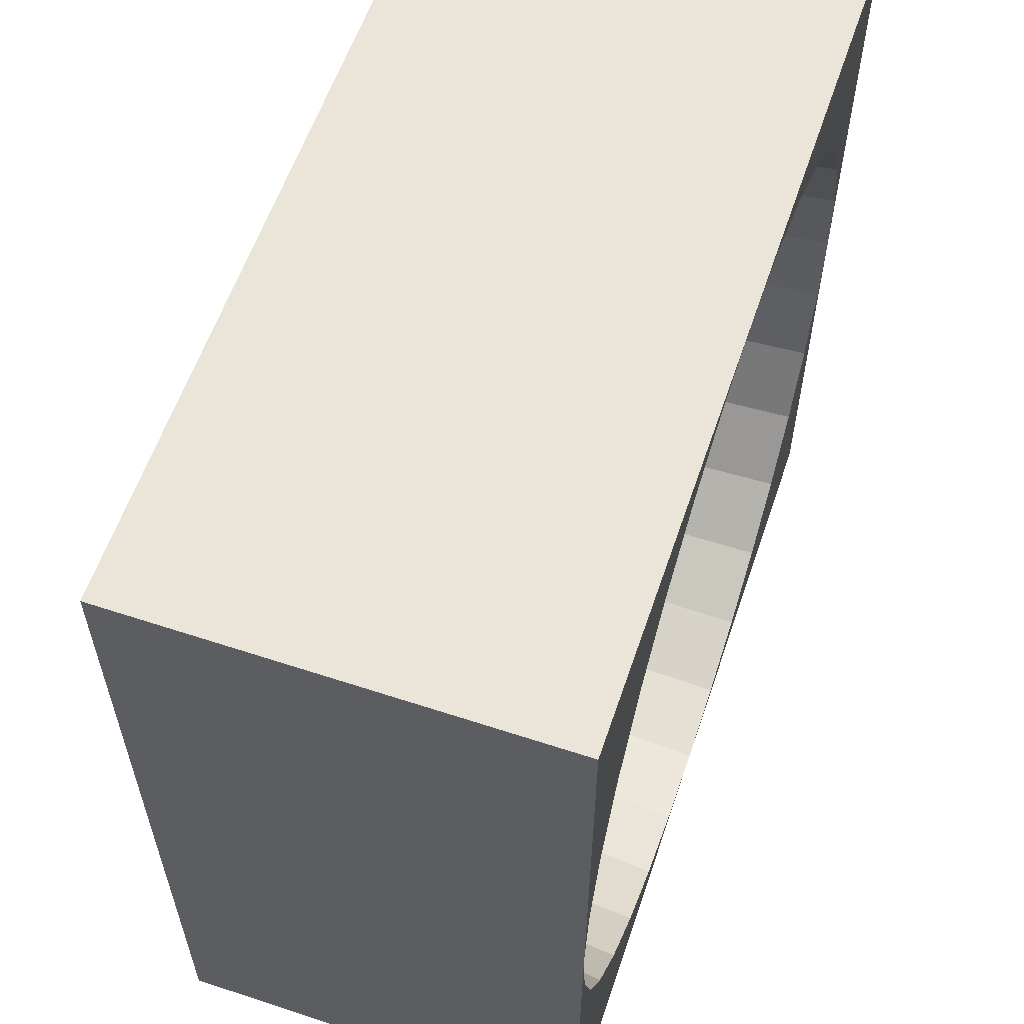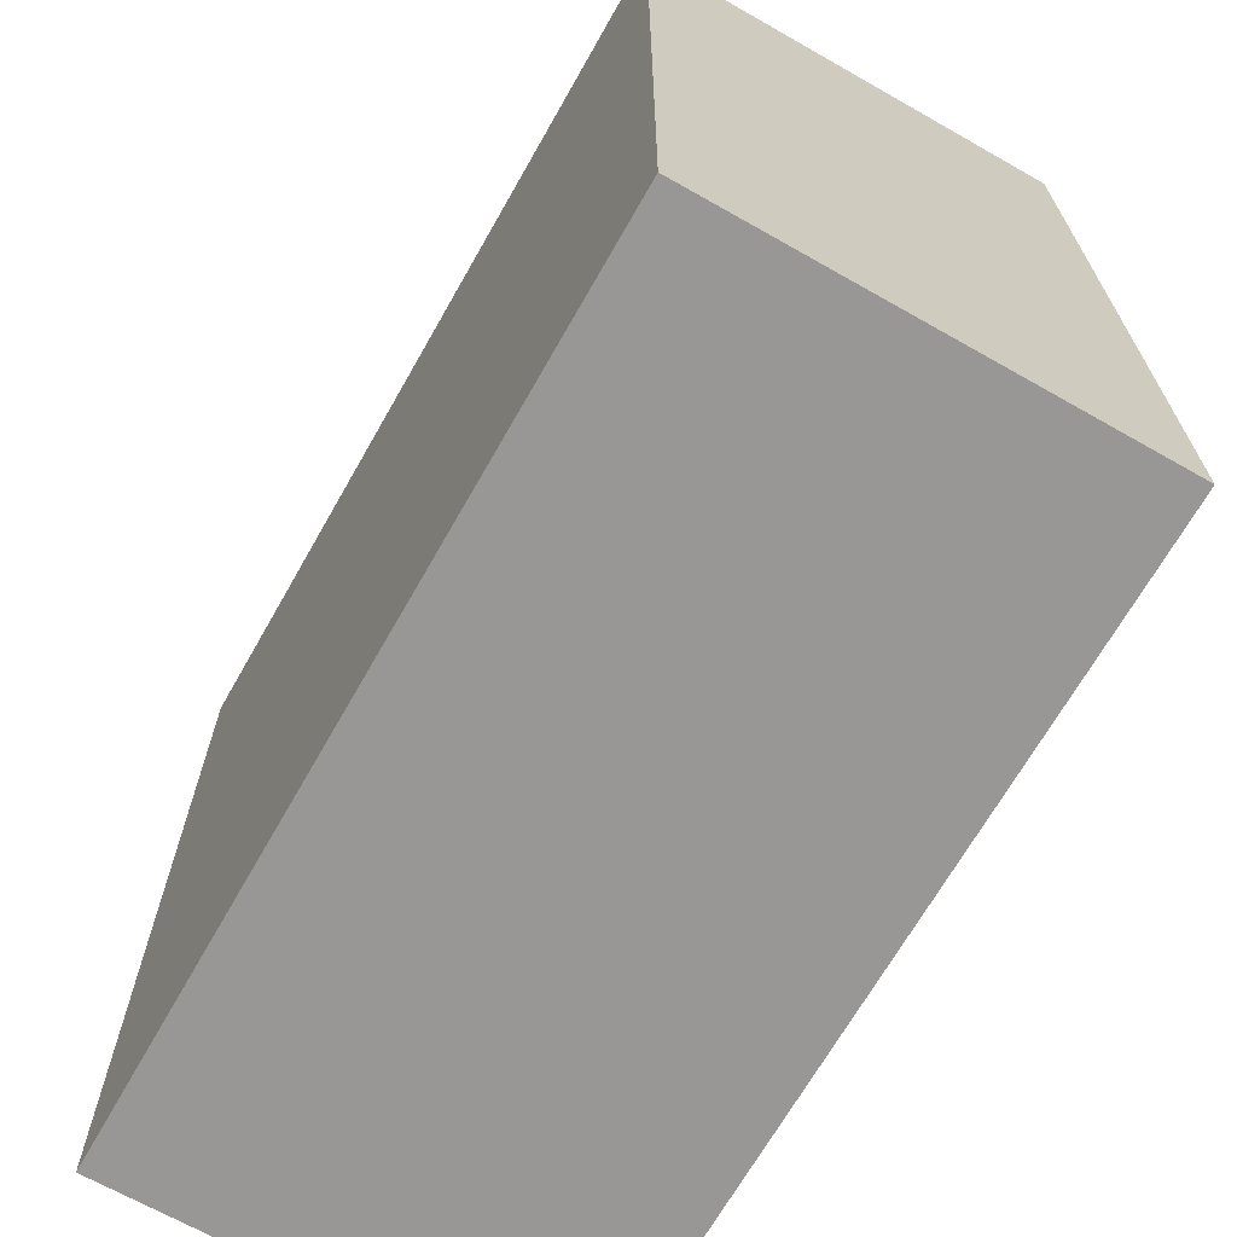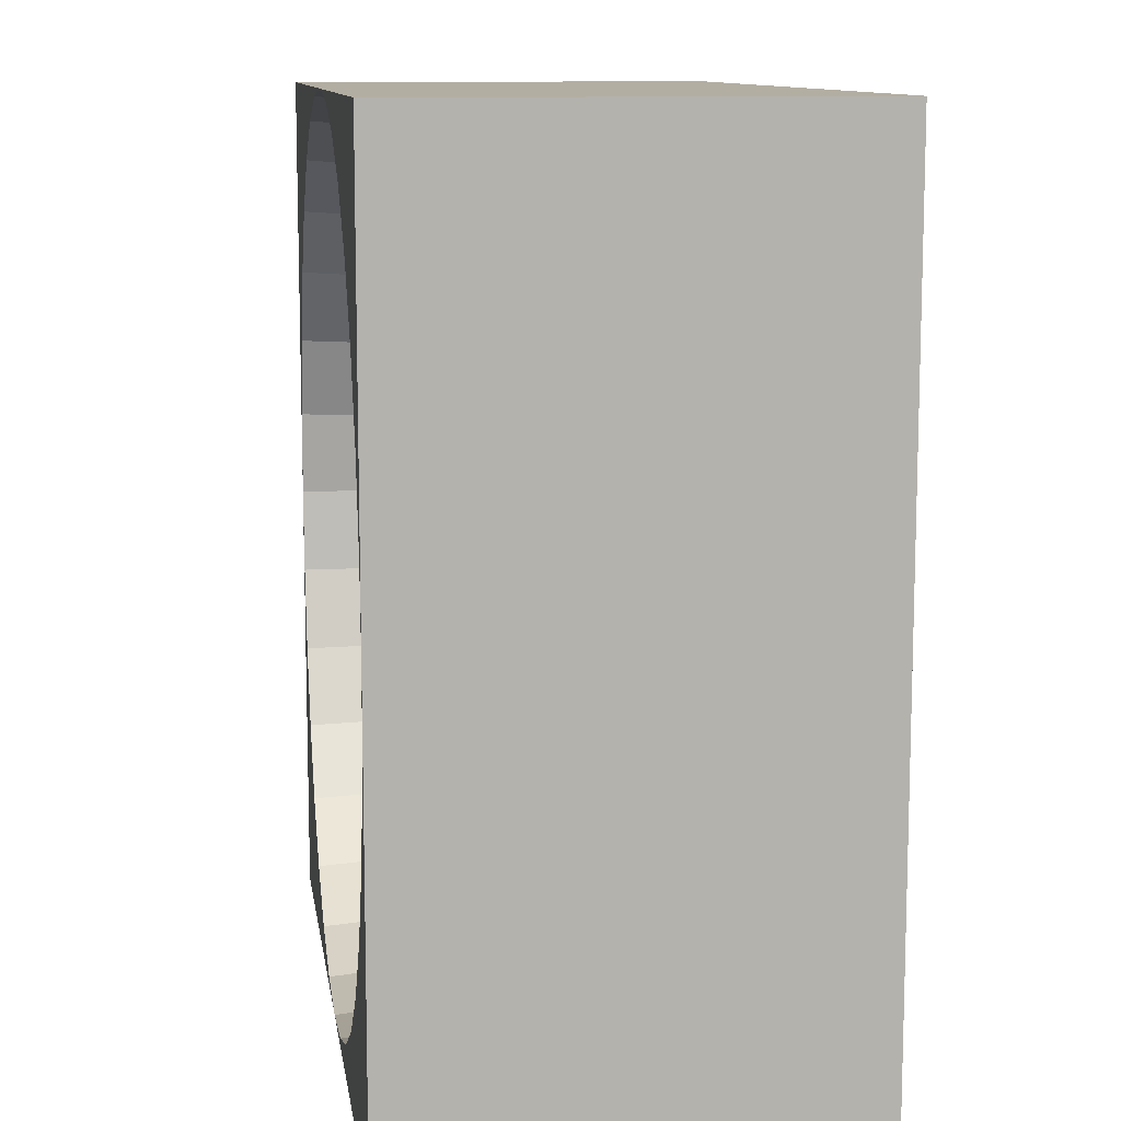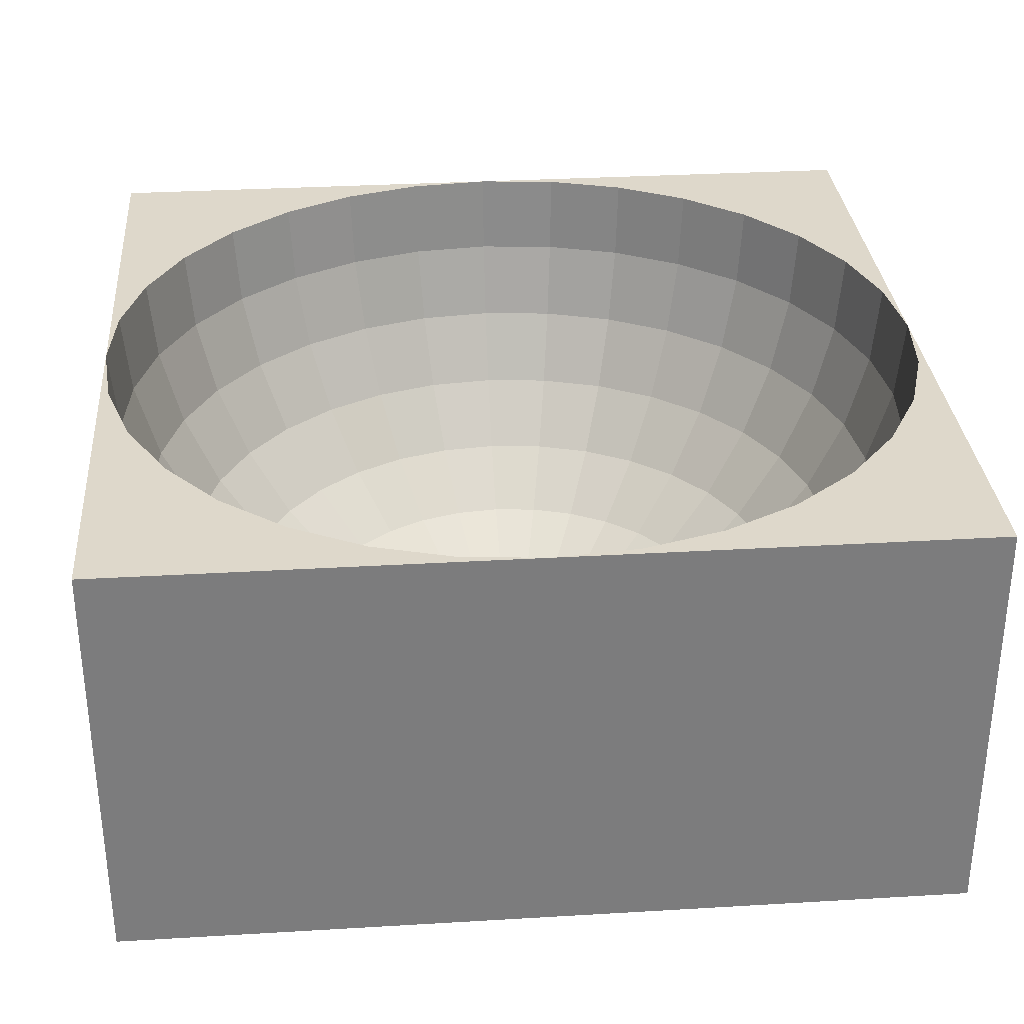
<metadata>
{"format":"obj","ext":"obj","renderer":"f3d","projection":"perspective","resolution":1024,"background":"white","views":[{"elev":59.2,"azim":108.7,"up":"+Z"},{"elev":-68.3,"azim":60.4,"up":"+Z"},{"elev":10.8,"azim":-98.3,"up":"+Z"},{"elev":31.6,"azim":-4.8,"up":"+Y"}]}
</metadata>
<code>
o Cube_Cube.003
v -2 1 -2
v -2 -1 -2
v -1.962 1 -0.3902
v -0.3902 1 -1.962
v -1.848 1 -0.7654
v -0.7654 1 -1.848
v -1.663 1 -1.111
v -1.414 1 -1.414
v -1.111 1 -1.663
v -1.631 -0.1111 -0.3244
v -1.812 0.2346 -0.3605
v -1.387 -0.4142 -0.2759
v -1.924 0.6098 -0.3827
v -1.536 -0.1111 -0.6364
v -1.707 0.2346 -0.7071
v -1.09 -0.6629 -0.2168
v -1.307 -0.4142 -0.5412
v -1.812 0.6098 -0.7507
v -1.383 -0.1111 -0.9239
v -1.536 0.2346 -1.027
v -0.7507 -0.8478 -0.1493
v -1.027 -0.6629 -0.4252
v -1.176 -0.4142 -0.7857
v -1.631 0.6098 -1.09
v -1.176 -0.1111 -1.176
v -1.307 0.2346 -1.307
v -0.3827 -0.9616 -0.07612
v -0.7071 -0.8478 -0.2929
v -0.9239 -0.6629 -0.6173
v -1 -0.4142 -1
v -1.387 0.6098 -1.387
v -1.027 0.2346 -1.536
v -0.9239 -0.1111 -1.383
v -0.3605 -0.9616 -0.1493
v -0.6364 -0.8478 -0.4252
v -0.7857 -0.6629 -0.7857
v -0.7857 -0.4142 -1.176
v -1.09 0.6098 -1.631
v -0.7071 0.2346 -1.707
v -0.6364 -0.1111 -1.536
v -0.3244 -0.9616 -0.2168
v -0.5412 -0.8478 -0.5412
v -0.6173 -0.6629 -0.9239
v -0.5412 -0.4142 -1.307
v -0.7507 0.6098 -1.812
v -0.3605 0.2346 -1.812
v -0.3244 -0.1111 -1.631
v -0.2759 -0.9616 -0.2759
v -0.4252 -0.8478 -0.6364
v -0.4252 -0.6629 -1.027
v -0.2759 -0.4142 -1.387
v -0.3827 0.6098 -1.924
v -0.2168 -0.9616 -0.3244
v -0.2929 -0.8478 -0.7071
v -0.2168 -0.6629 -1.09
v -0.1493 -0.9616 -0.3605
v -0.1493 -0.8478 -0.7507
v -0.07612 -0.9616 -0.3827
v 2 1 -2
v 2 -1 -2
v 2e-06 1 -2
v 0 -1 -2
v 0 1 -2
v 1.962 1 -0.3902
v 0.3902 1 -1.962
v 1.848 1 -0.7654
v 0.7654 1 -1.848
v 1.663 1 -1.111
v 1.414 1 -1.414
v 1.111 1 -1.663
v 0 0.6098 -1.962
v 0 0.2346 -1.848
v 0 -0.1111 -1.663
v 0 -0.4142 -1.414
v 0 -0.6629 -1.111
v 0 -0.8478 -0.7654
v 0 -0.9616 -0.3902
v 1.631 -0.1111 -0.3244
v 1.812 0.2346 -0.3605
v 1.387 -0.4142 -0.2759
v 1.924 0.6098 -0.3827
v 1.536 -0.1111 -0.6364
v 1.707 0.2346 -0.7071
v 1.09 -0.6629 -0.2168
v 1.307 -0.4142 -0.5412
v 1.812 0.6098 -0.7507
v 1.383 -0.1111 -0.9239
v 1.536 0.2346 -1.027
v 0.7507 -0.8478 -0.1493
v 1.027 -0.6629 -0.4252
v 1.176 -0.4142 -0.7857
v 1.631 0.6098 -1.09
v 1.176 -0.1111 -1.176
v 1.307 0.2346 -1.307
v 0.3827 -0.9616 -0.07612
v 0.7071 -0.8478 -0.2929
v 0.9239 -0.6629 -0.6173
v 1 -0.4142 -1
v 1.387 0.6098 -1.387
v 1.027 0.2346 -1.536
v 0.9239 -0.1111 -1.383
v 0.3605 -0.9616 -0.1493
v 0.6364 -0.8478 -0.4252
v 0.7857 -0.6629 -0.7857
v 0.7857 -0.4142 -1.176
v 1.09 0.6098 -1.631
v 0.7071 0.2346 -1.707
v 0.6364 -0.1111 -1.536
v 0.3244 -0.9616 -0.2168
v 0.5412 -0.8478 -0.5412
v 0.6173 -0.6629 -0.9239
v 0.5412 -0.4142 -1.307
v 0.7507 0.6098 -1.812
v 0.3605 0.2346 -1.812
v 0.3244 -0.1111 -1.631
v 0.2759 -0.9616 -0.2759
v 0.4252 -0.8478 -0.6364
v 0.4252 -0.6629 -1.027
v 0.2759 -0.4142 -1.387
v 0.3827 0.6098 -1.924
v 0.2168 -0.9616 -0.3244
v 0.2929 -0.8478 -0.7071
v 0.2168 -0.6629 -1.09
v 0.1493 -0.9616 -0.3605
v 0.1493 -0.8478 -0.7507
v 0.07612 -0.9616 -0.3827
v -2 1 2
v -2 -1 2
v -2 -1 0
v -2 1 0
v -0.3902 -0.9616 0
v -1.962 0.6098 0
v -1.848 0.2346 0
v -0.7654 -0.8478 0
v -1.111 -0.6629 0
v -1.414 -0.4142 0
v -1.663 -0.1111 0
v -1.962 1 0.3902
v -0.3902 1 1.962
v -1.848 1 0.7654
v -0.7654 1 1.848
v -1.663 1 1.111
v -1.414 1 1.414
v -1.111 1 1.663
v -1.631 -0.1111 0.3244
v -1.812 0.2346 0.3605
v -1.387 -0.4142 0.2759
v -1.924 0.6098 0.3827
v -1.536 -0.1111 0.6364
v -1.707 0.2346 0.7071
v -1.09 -0.6629 0.2168
v -1.307 -0.4142 0.5412
v -1.812 0.6098 0.7507
v -1.383 -0.1111 0.9239
v -1.536 0.2346 1.027
v -0.7507 -0.8478 0.1493
v -1.027 -0.6629 0.4252
v -1.176 -0.4142 0.7857
v -1.631 0.6098 1.09
v -1.176 -0.1111 1.176
v -1.307 0.2346 1.307
v -0.3827 -0.9616 0.07612
v -0.7071 -0.8478 0.2929
v -0.9239 -0.6629 0.6173
v -1 -0.4142 1
v -1.387 0.6098 1.387
v -1.027 0.2346 1.536
v -0.9239 -0.1111 1.383
v -0.3605 -0.9616 0.1493
v -0.6364 -0.8478 0.4252
v -0.7857 -0.6629 0.7857
v -0.7857 -0.4142 1.176
v -1.09 0.6098 1.631
v -0.7071 0.2346 1.707
v -0.6364 -0.1111 1.536
v -0.3244 -0.9616 0.2168
v -0.5412 -0.8478 0.5412
v -0.6173 -0.6629 0.9239
v -0.5412 -0.4142 1.307
v -0.7507 0.6098 1.812
v -0.3605 0.2346 1.812
v -0.3244 -0.1111 1.631
v -0.2759 -0.9616 0.2759
v -0.4252 -0.8478 0.6364
v -0.4252 -0.6629 1.027
v -0.2759 -0.4142 1.387
v -0.3827 0.6098 1.924
v -0.2168 -0.9616 0.3244
v -0.2929 -0.8478 0.7071
v -0.2168 -0.6629 1.09
v -0.1493 -0.9616 0.3605
v -0.1493 -0.8478 0.7507
v -0.07612 -0.9616 0.3827
v 2 1 2
v 2 -1 2
v 2 -1 0
v 2 1 0
v 2e-06 1 2
v 0 -1 2
v 0 1 2
v 0 -1 1e-06
v 0.3902 -0.9616 0
v 1.962 0.6098 0
v 1.848 0.2346 0
v 0.7654 -0.8478 0
v 1.111 -0.6629 0
v 1.414 -0.4142 0
v 1.663 -0.1111 0
v 1.962 1 0.3902
v 0.3902 1 1.962
v 1.848 1 0.7654
v 0.7654 1 1.848
v 1.663 1 1.111
v 1.414 1 1.414
v 1.111 1 1.663
v 0 0.6098 1.962
v 0 0.2346 1.848
v 0 -0.1111 1.663
v 0 -0.4142 1.414
v 0 -0.6629 1.111
v 0 -0.8478 0.7654
v 0 -0.9616 0.3902
v 1.631 -0.1111 0.3244
v 1.812 0.2346 0.3605
v 1.387 -0.4142 0.2759
v 1.924 0.6098 0.3827
v 1.536 -0.1111 0.6364
v 1.707 0.2346 0.7071
v 1.09 -0.6629 0.2168
v 1.307 -0.4142 0.5412
v 1.812 0.6098 0.7507
v 1.383 -0.1111 0.9239
v 1.536 0.2346 1.027
v 0.7507 -0.8478 0.1493
v 1.027 -0.6629 0.4252
v 1.176 -0.4142 0.7857
v 1.631 0.6098 1.09
v 1.176 -0.1111 1.176
v 1.307 0.2346 1.307
v 0.3827 -0.9616 0.07612
v 0.7071 -0.8478 0.2929
v 0.9239 -0.6629 0.6173
v 1 -0.4142 1
v 1.387 0.6098 1.387
v 1.027 0.2346 1.536
v 0.9239 -0.1111 1.383
v 0.3605 -0.9616 0.1493
v 0.6364 -0.8478 0.4252
v 0.7857 -0.6629 0.7857
v 0.7857 -0.4142 1.176
v 1.09 0.6098 1.631
v 0.7071 0.2346 1.707
v 0.6364 -0.1111 1.536
v 0.3244 -0.9616 0.2168
v 0.5412 -0.8478 0.5412
v 0.6173 -0.6629 0.9239
v 0.5412 -0.4142 1.307
v 0.7507 0.6098 1.812
v 0.3605 0.2346 1.812
v 0.3244 -0.1111 1.631
v 0.2759 -0.9616 0.2759
v 0.4252 -0.8478 0.6364
v 0.4252 -0.6629 1.027
v 0.2759 -0.4142 1.387
v 0.3827 0.6098 1.924
v 0.2168 -0.9616 0.3244
v 0.2929 -0.8478 0.7071
v 0.2168 -0.6629 1.09
v 0.1493 -0.9616 0.3605
v 0.1493 -0.8478 0.7507
v 0.07612 -0.9616 0.3827
f 1 2 130
f 62 2 63
f 2 1 61
f 1 9 6
f 1 8 9
f 1 7 8
f 1 5 7
f 4 1 6
f 1 3 5
f 61 1 4
f 1 130 3
f 10 11 133
f 12 10 137
f 135 16 12
f 21 16 135
f 131 27 21
f 130 132 13
f 11 13 132
f 21 28 22
f 27 34 28
f 3 13 18
f 15 18 13
f 14 15 11
f 17 14 10
f 16 22 17
f 19 20 15
f 23 19 14
f 29 23 17
f 28 35 29
f 41 35 28
f 5 18 24
f 20 24 18
f 48 42 35
f 7 24 31
f 26 31 24
f 25 26 20
f 23 30 25
f 29 36 30
f 35 42 36
f 36 43 37
f 42 49 43
f 53 49 42
f 9 8 31
f 26 32 38
f 25 33 32
f 30 37 33
f 33 40 39
f 37 44 40
f 43 50 44
f 54 50 43
f 53 56 54
f 6 9 38
f 32 39 45
f 58 57 54
f 4 6 45
f 39 46 45
f 40 47 46
f 44 51 47
f 50 55 51
f 57 55 50
f 74 51 55
f 75 55 57
f 76 57 58
f 71 63 52
f 61 4 52
f 71 52 46
f 72 46 47
f 73 47 51
f 59 197 196
f 62 63 61
f 60 61 59
f 59 67 70
f 59 70 69
f 59 69 68
f 59 68 66
f 65 67 59
f 59 66 64
f 61 65 59
f 59 64 197
f 78 208 79
f 80 207 78
f 206 207 84
f 89 205 84
f 202 205 95
f 197 64 203
f 79 204 81
f 89 84 96
f 95 89 102
f 64 66 81
f 83 79 86
f 82 78 83
f 85 80 82
f 84 80 90
f 87 82 88
f 91 85 87
f 97 90 91
f 96 90 103
f 109 102 103
f 66 68 86
f 88 83 92
f 116 109 110
f 68 69 92
f 94 88 99
f 93 87 94
f 91 87 98
f 97 91 104
f 103 97 110
f 104 98 111
f 110 104 117
f 121 116 117
f 70 106 69
f 94 99 100
f 93 94 101
f 98 93 105
f 101 100 108
f 105 101 112
f 111 105 118
f 122 117 118
f 121 117 124
f 67 113 70
f 100 106 107
f 126 124 125
f 65 120 67
f 107 113 120
f 108 107 115
f 112 108 119
f 118 112 123
f 125 122 123
f 74 75 119
f 75 76 123
f 76 77 125
f 71 120 63
f 61 120 65
f 71 72 120
f 72 73 114
f 73 74 115
f 127 130 128
f 199 200 128
f 128 198 127
f 127 141 144
f 127 144 143
f 127 143 142
f 127 142 140
f 139 141 127
f 127 140 138
f 198 139 127
f 127 138 130
f 145 137 133
f 147 136 137
f 135 136 147
f 156 134 135
f 131 134 156
f 130 138 148
f 146 133 132
f 156 151 157
f 162 156 163
f 138 140 153
f 150 146 148
f 149 145 146
f 152 147 145
f 151 147 152
f 154 149 150
f 158 152 149
f 164 157 152
f 163 157 164
f 176 169 163
f 140 142 159
f 155 150 153
f 183 176 170
f 142 143 166
f 161 155 159
f 160 154 155
f 158 154 160
f 164 158 165
f 170 164 171
f 171 165 172
f 177 171 178
f 188 183 177
f 144 173 166
f 161 166 173
f 160 161 167
f 165 160 168
f 168 167 174
f 172 168 175
f 178 172 179
f 189 184 178
f 188 184 189
f 141 180 173
f 167 173 180
f 193 191 189
f 139 187 180
f 174 180 181
f 175 174 181
f 179 175 182
f 185 179 186
f 192 189 185
f 219 220 190
f 220 221 192
f 221 222 193
f 216 187 200
f 198 187 139
f 216 217 181
f 217 218 182
f 218 219 186
f 194 195 196
f 199 195 198
f 195 194 198
f 194 215 212
f 194 214 215
f 194 213 214
f 194 211 213
f 210 194 212
f 194 209 211
f 198 194 210
f 194 197 209
f 223 224 208
f 225 223 207
f 206 229 207
f 234 229 205
f 202 240 205
f 197 203 209
f 224 226 204
f 234 241 229
f 240 247 234
f 209 226 211
f 228 231 224
f 227 228 223
f 230 227 225
f 229 235 225
f 232 233 227
f 236 232 230
f 242 236 235
f 241 248 235
f 254 248 247
f 211 231 213
f 233 237 228
f 261 255 254
f 213 237 214
f 239 244 233
f 238 239 232
f 236 243 232
f 242 249 236
f 248 255 242
f 249 256 243
f 255 262 249
f 266 262 261
f 215 214 251
f 239 245 244
f 238 246 239
f 243 250 238
f 246 253 245
f 250 257 246
f 256 263 250
f 267 263 262
f 266 269 262
f 212 215 258
f 245 252 251
f 271 270 269
f 210 212 265
f 252 259 265
f 253 260 252
f 257 264 253
f 263 268 257
f 270 268 267
f 219 264 220
f 220 268 221
f 221 270 222
f 216 200 265
f 198 210 265
f 216 265 217
f 217 259 218
f 218 260 219
f 201 27 131
f 201 34 27
f 201 41 34
f 201 48 41
f 201 53 48
f 201 56 53
f 201 58 56
f 201 77 58
f 201 202 95
f 201 95 102
f 201 102 109
f 201 109 116
f 201 116 121
f 201 121 124
f 201 124 126
f 201 126 77
f 201 131 162
f 201 162 169
f 201 169 176
f 201 176 183
f 201 183 188
f 201 188 191
f 201 191 193
f 201 193 222
f 201 240 202
f 201 247 240
f 201 254 247
f 201 261 254
f 201 266 261
f 201 269 266
f 201 271 269
f 201 222 271
f 199 128 129
f 2 62 201
f 62 60 196
f 195 199 201
f 2 129 130
f 2 61 63
f 137 10 133
f 136 12 137
f 136 135 12
f 134 21 135
f 134 131 21
f 3 130 13
f 133 11 132
f 16 21 22
f 21 27 28
f 5 3 18
f 11 15 13
f 10 14 11
f 12 17 10
f 12 16 17
f 14 19 15
f 17 23 14
f 22 29 17
f 22 28 29
f 34 41 28
f 7 5 24
f 15 20 18
f 41 48 35
f 8 7 31
f 20 26 24
f 19 25 20
f 19 23 25
f 23 29 30
f 29 35 36
f 30 36 37
f 36 42 43
f 48 53 42
f 38 9 31
f 31 26 38
f 26 25 32
f 25 30 33
f 32 33 39
f 33 37 40
f 37 43 44
f 49 54 43
f 49 53 54
f 45 6 38
f 38 32 45
f 56 58 54
f 52 4 45
f 46 52 45
f 39 40 46
f 40 44 47
f 44 50 51
f 54 57 50
f 75 74 55
f 76 75 57
f 77 76 58
f 63 61 52
f 72 71 46
f 73 72 47
f 74 73 51
f 60 59 196
f 60 62 61
f 208 204 79
f 207 208 78
f 207 80 84
f 205 206 84
f 205 89 95
f 64 81 203
f 204 203 81
f 84 90 96
f 89 96 102
f 66 86 81
f 79 81 86
f 78 79 83
f 80 78 82
f 80 85 90
f 82 83 88
f 85 82 87
f 90 85 91
f 90 97 103
f 102 96 103
f 68 92 86
f 83 86 92
f 109 103 110
f 69 99 92
f 88 92 99
f 87 88 94
f 87 93 98
f 91 98 104
f 97 104 110
f 98 105 111
f 104 111 117
f 116 110 117
f 106 99 69
f 99 106 100
f 94 100 101
f 93 101 105
f 100 107 108
f 101 108 112
f 105 112 118
f 117 111 118
f 117 122 124
f 113 106 70
f 106 113 107
f 124 122 125
f 120 113 67
f 114 107 120
f 107 114 115
f 108 115 119
f 112 119 123
f 122 118 123
f 75 123 119
f 76 125 123
f 77 126 125
f 120 61 63
f 72 114 120
f 73 115 114
f 74 119 115
f 130 129 128
f 200 198 128
f 146 145 133
f 145 147 137
f 151 135 147
f 151 156 135
f 162 131 156
f 132 130 148
f 148 146 132
f 163 156 157
f 169 162 163
f 148 138 153
f 153 150 148
f 150 149 146
f 149 152 145
f 157 151 152
f 155 154 150
f 154 158 149
f 158 164 152
f 170 163 164
f 170 176 163
f 153 140 159
f 159 155 153
f 177 183 170
f 159 142 166
f 166 161 159
f 161 160 155
f 165 158 160
f 171 164 165
f 177 170 171
f 178 171 172
f 184 177 178
f 184 188 177
f 143 144 166
f 167 161 173
f 168 160 167
f 172 165 168
f 175 168 174
f 179 172 175
f 185 178 179
f 185 189 178
f 191 188 189
f 144 141 173
f 174 167 180
f 192 193 189
f 141 139 180
f 180 187 181
f 182 175 181
f 186 179 182
f 190 185 186
f 190 192 185
f 186 219 190
f 190 220 192
f 192 221 193
f 187 198 200
f 187 216 181
f 181 217 182
f 182 218 186
f 197 194 196
f 200 199 198
f 224 204 208
f 223 208 207
f 229 225 207
f 229 206 205
f 240 234 205
f 203 226 209
f 226 203 204
f 241 235 229
f 247 241 234
f 226 231 211
f 231 226 224
f 228 224 223
f 227 223 225
f 235 230 225
f 233 228 227
f 232 227 230
f 236 230 235
f 248 242 235
f 248 241 247
f 231 237 213
f 237 231 228
f 255 248 254
f 237 244 214
f 244 237 233
f 239 233 232
f 243 238 232
f 249 243 236
f 255 249 242
f 256 250 243
f 262 256 249
f 262 255 261
f 214 244 251
f 245 251 244
f 246 245 239
f 250 246 238
f 253 252 245
f 257 253 246
f 263 257 250
f 263 256 262
f 269 267 262
f 215 251 258
f 252 258 251
f 270 267 269
f 212 258 265
f 258 252 265
f 260 259 252
f 264 260 253
f 268 264 257
f 268 263 267
f 264 268 220
f 268 270 221
f 270 271 222
f 200 198 265
f 265 259 217
f 259 260 218
f 260 264 219
f 201 199 129
f 129 2 201
f 201 62 196
f 196 195 201

</code>
